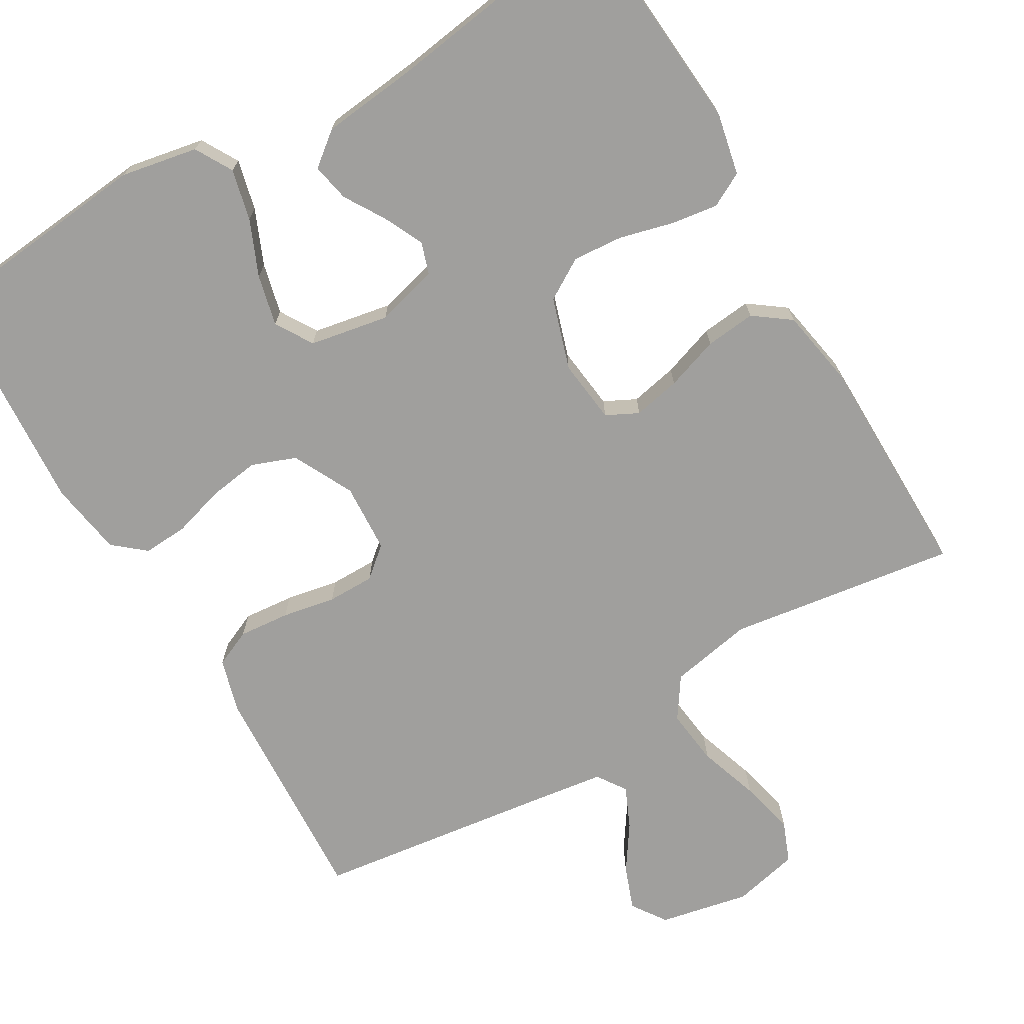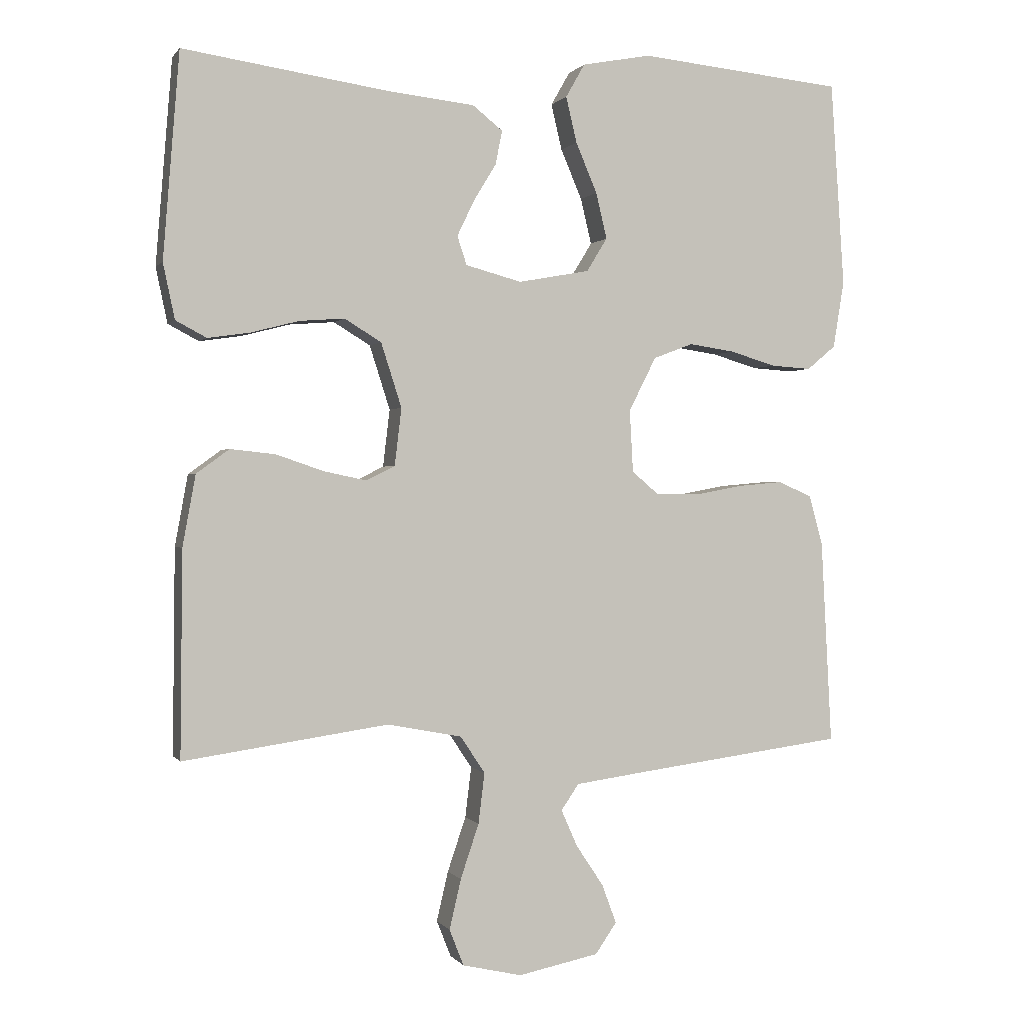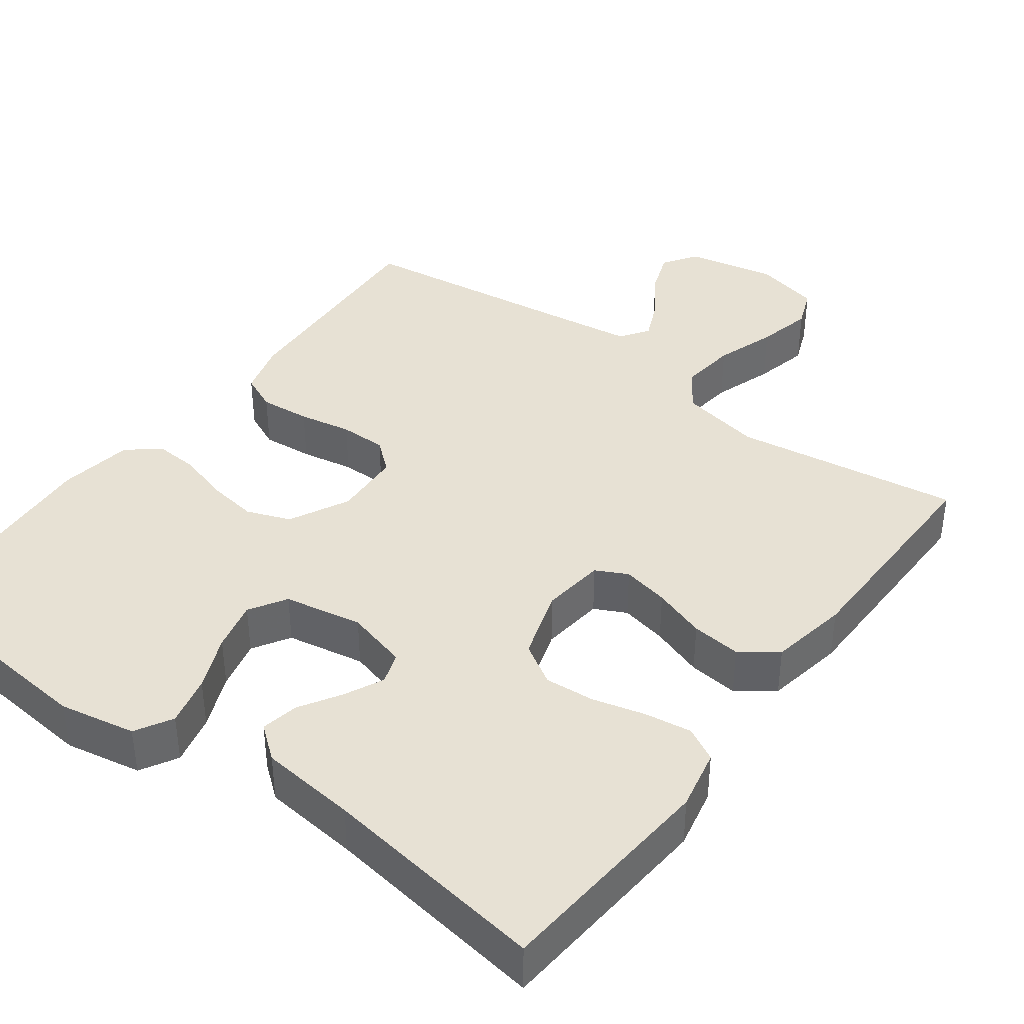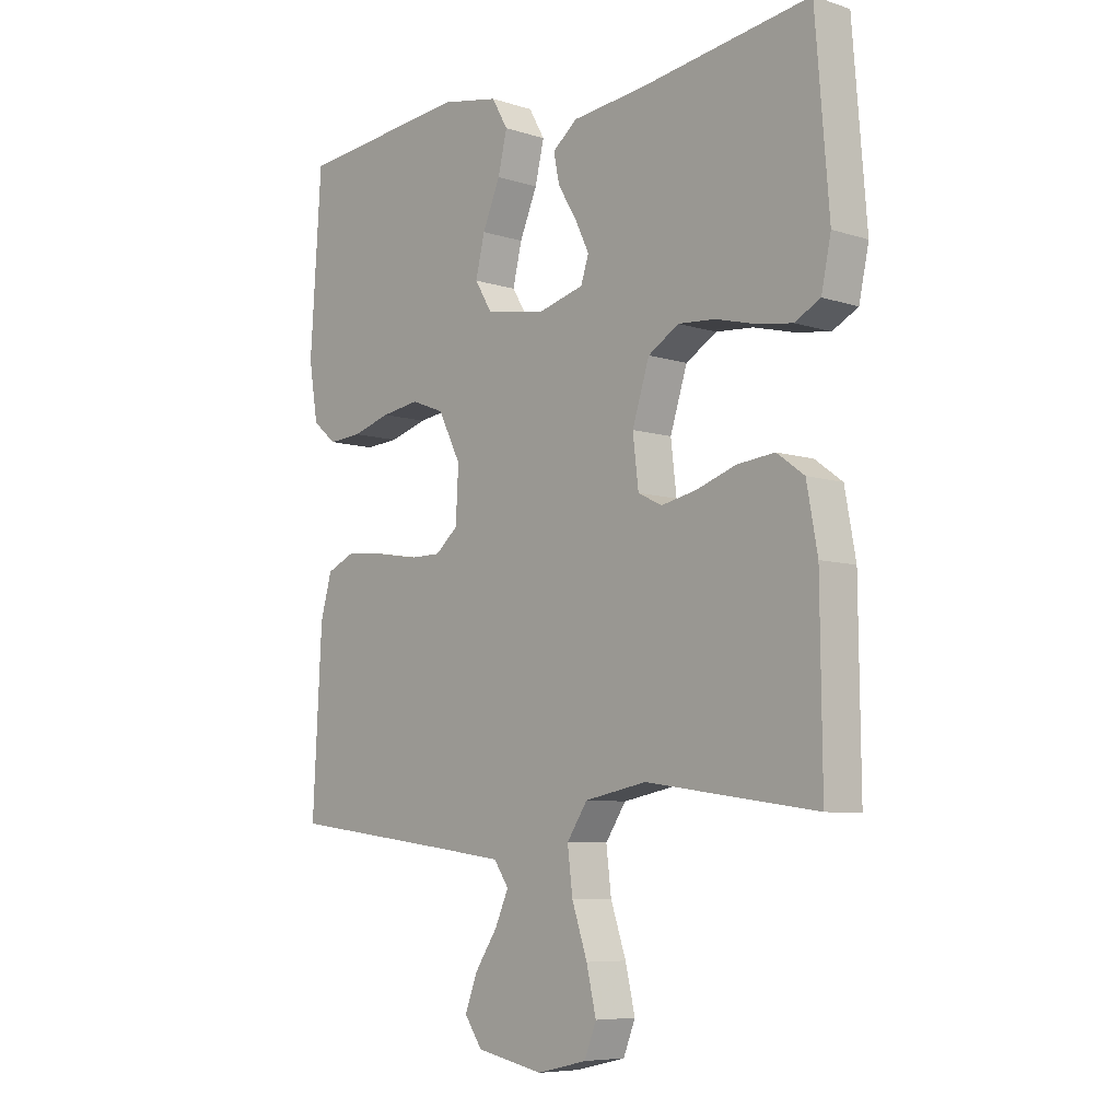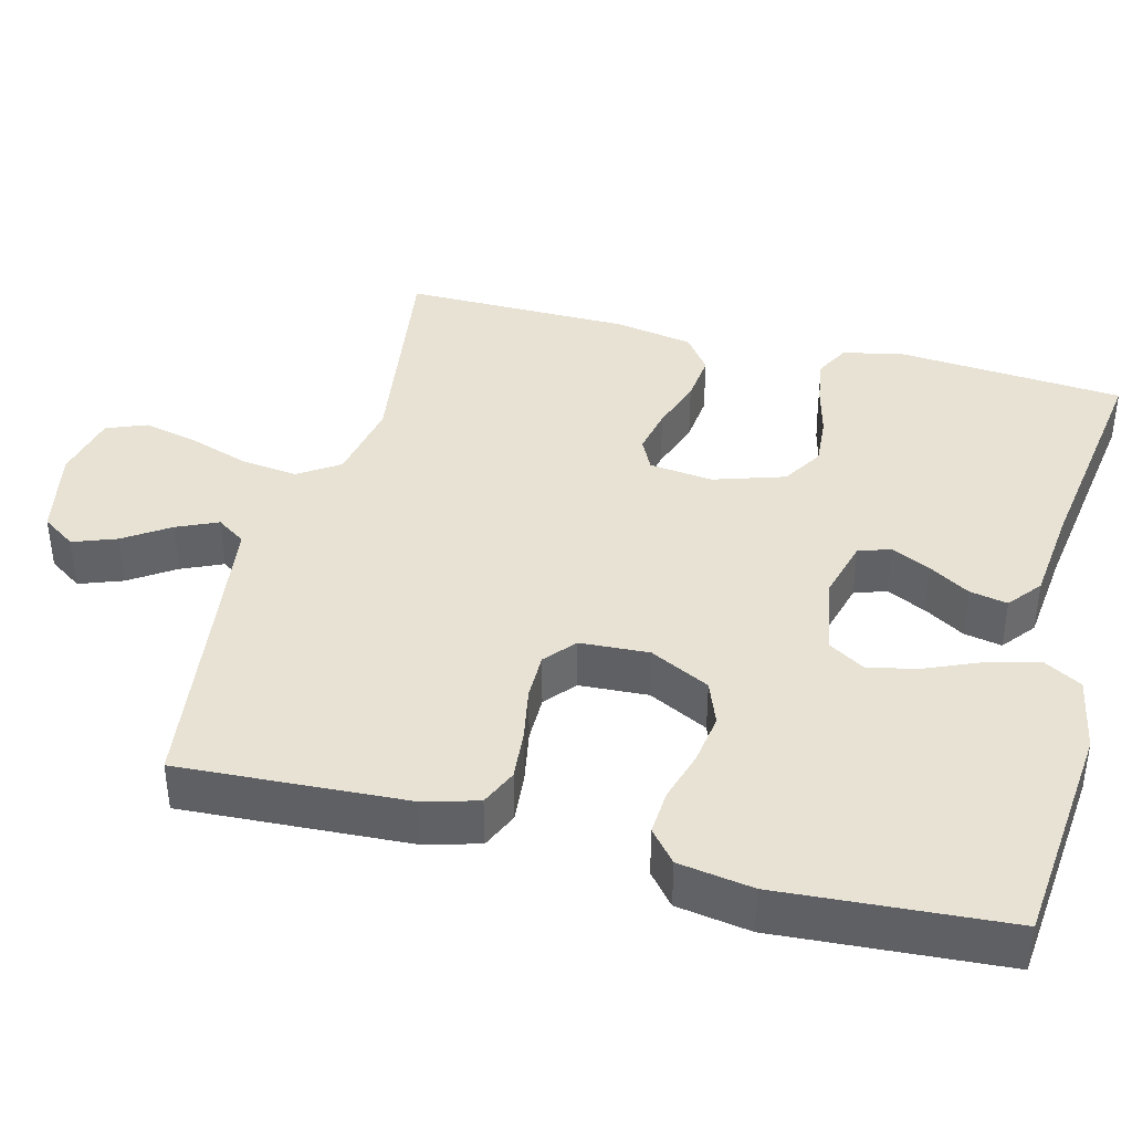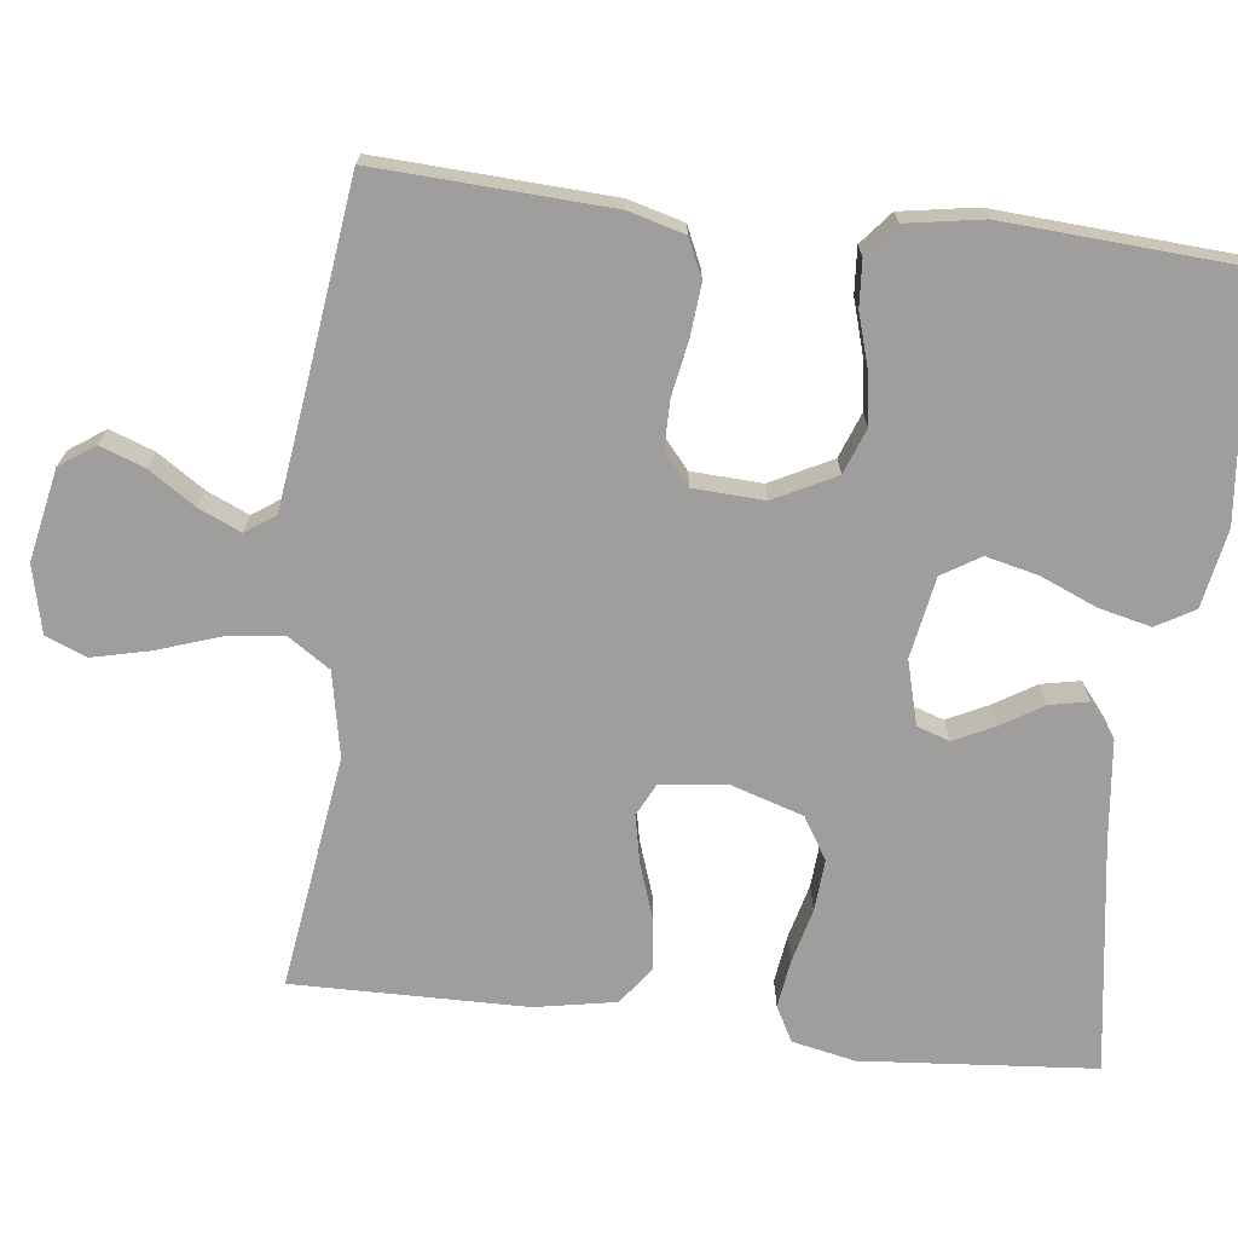
<metadata>
{"format":"obj","ext":"obj","renderer":"f3d","projection":"perspective","resolution":1024,"background":"white","views":[{"elev":-71.3,"azim":30.3,"up":"+Y"},{"elev":0.4,"azim":162.8,"up":"+Z"},{"elev":39.6,"azim":36.5,"up":"+Y"},{"elev":-7.2,"azim":47.4,"up":"+Z"},{"elev":39.9,"azim":-75.6,"up":"+Y"},{"elev":-71.0,"azim":-96.6,"up":"+Y"}]}
</metadata>
<code>
v -0.5 0.07 -0.5
v -0.484 0.07 -0.2
v -0.464 0.07 -0.128
v -0.415 0.07 -0.106
v -0.348 0.07 -0.112
v -0.278 0.07 -0.125
v -0.216 0.07 -0.125
v -0.176 0.07 -0.091
v -0.171 0.07 0
v -0.211 0.07 0.079
v -0.269 0.07 0.101
v -0.336 0.07 0.091
v -0.403 0.07 0.071
v -0.462 0.07 0.067
v -0.504 0.07 0.102
v -0.52 0.07 0.2
v -0.5 0.07 0.5
v -0.2 0.07 0.53
v -0.099 0.07 0.511
v -0.071 0.07 0.462
v -0.087 0.07 0.395
v -0.118 0.07 0.322
v -0.134 0.07 0.255
v -0.104 0.07 0.206
v 0 0.07 0.187
v 0.082 0.07 0.209
v 0.096 0.07 0.251
v 0.071 0.07 0.303
v 0.038 0.07 0.357
v 0.028 0.07 0.407
v 0.072 0.07 0.442
v 0.2 0.07 0.456
v 0.5 0.07 0.5
v 0.524 0.07 0.2
v 0.507 0.07 0.119
v 0.462 0.07 0.095
v 0.4 0.07 0.104
v 0.33 0.07 0.122
v 0.264 0.07 0.127
v 0.21 0.07 0.094
v 0.18 0.07 0
v 0.19 0.07 -0.084
v 0.232 0.07 -0.105
v 0.294 0.07 -0.092
v 0.364 0.07 -0.068
v 0.43 0.07 -0.061
v 0.478 0.07 -0.096
v 0.497 0.07 -0.2
v 0.5 0.07 -0.5
v 0.2 0.07 -0.457
v 0.091 0.07 -0.478
v 0.055 0.07 -0.532
v 0.064 0.07 -0.606
v 0.091 0.07 -0.686
v 0.108 0.07 -0.759
v 0.087 0.07 -0.812
v 0 0.07 -0.832
v -0.118 0.07 -0.808
v -0.149 0.07 -0.763
v -0.128 0.07 -0.706
v -0.088 0.07 -0.646
v -0.064 0.07 -0.592
v -0.09 0.07 -0.554
v -0.2 0.07 -0.539
v -0.5 0 -0.5
v -0.484 0 -0.2
v -0.464 0 -0.128
v -0.415 0 -0.106
v -0.348 0 -0.112
v -0.278 0 -0.125
v -0.216 0 -0.125
v -0.176 0 -0.091
v -0.171 0 0
v -0.211 0 0.079
v -0.269 0 0.101
v -0.336 0 0.091
v -0.403 0 0.071
v -0.462 0 0.067
v -0.504 0 0.102
v -0.52 0 0.2
v -0.5 0 0.5
v -0.2 0 0.53
v -0.099 0 0.511
v -0.071 0 0.462
v -0.087 0 0.395
v -0.118 0 0.322
v -0.134 0 0.255
v -0.104 0 0.206
v 0 0 0.187
v 0.082 0 0.209
v 0.096 0 0.251
v 0.071 0 0.303
v 0.038 0 0.357
v 0.028 0 0.407
v 0.072 0 0.442
v 0.2 0 0.456
v 0.5 0 0.5
v 0.524 0 0.2
v 0.507 0 0.119
v 0.462 0 0.095
v 0.4 0 0.104
v 0.33 0 0.122
v 0.264 0 0.127
v 0.21 0 0.094
v 0.18 0 0
v 0.19 0 -0.084
v 0.232 0 -0.105
v 0.294 0 -0.092
v 0.364 0 -0.068
v 0.43 0 -0.061
v 0.478 0 -0.096
v 0.497 0 -0.2
v 0.5 0 -0.5
v 0.2 0 -0.457
v 0.091 0 -0.478
v 0.055 0 -0.532
v 0.064 0 -0.606
v 0.091 0 -0.686
v 0.108 0 -0.759
v 0.087 0 -0.812
v 0 0 -0.832
v -0.118 0 -0.808
v -0.149 0 -0.763
v -0.128 0 -0.706
v -0.088 0 -0.646
v -0.064 0 -0.592
v -0.09 0 -0.554
v -0.2 0 -0.539
f 59 60 61
f 58 59 61
f 57 58 61
f 56 57 61
f 55 56 61
f 54 55 61
f 53 54 61
f 52 53 61 62
f 51 52 62 63
f 48 49 50
f 47 48 50
f 46 47 50
f 45 46 50
f 44 45 50
f 43 44 50 51
f 51 63 64
f 43 51 64
f 42 43 64
f 36 37 38
f 35 36 38
f 34 35 38
f 33 34 38
f 32 33 38
f 32 38 39
f 31 32 39
f 30 31 39
f 29 30 39
f 28 29 39
f 27 28 39 40
f 20 21 22
f 19 20 22
f 18 19 22
f 17 18 22
f 16 17 22
f 15 16 22
f 14 15 22
f 13 14 22
f 12 13 22
f 11 12 22 23
f 10 11 23 24
f 4 5 6
f 3 4 6
f 2 3 6
f 1 2 6
f 64 1 6
f 64 6 7
f 64 7 8
f 42 64 8
f 41 42 8
f 26 27 40 41
f 41 8 9
f 26 41 9
f 25 26 9
f 9 10 24 25
f 125 124 123
f 125 123 122
f 125 122 121
f 125 121 120
f 125 120 119
f 125 119 118
f 125 118 117
f 126 125 117 116
f 127 126 116 115
f 114 113 112
f 114 112 111
f 114 111 110
f 114 110 109
f 114 109 108
f 115 114 108 107
f 128 127 115
f 128 115 107
f 128 107 106
f 102 101 100
f 102 100 99
f 102 99 98
f 102 98 97
f 102 97 96
f 103 102 96
f 103 96 95
f 103 95 94
f 103 94 93
f 103 93 92
f 104 103 92 91
f 86 85 84
f 86 84 83
f 86 83 82
f 86 82 81
f 86 81 80
f 86 80 79
f 86 79 78
f 86 78 77
f 86 77 76
f 87 86 76 75
f 88 87 75 74
f 70 69 68
f 70 68 67
f 70 67 66
f 70 66 65
f 70 65 128
f 71 70 128
f 72 71 128
f 72 128 106
f 72 106 105
f 105 104 91 90
f 73 72 105
f 73 105 90
f 73 90 89
f 89 88 74 73
f 1 65 66 2
f 2 66 67 3
f 3 67 68 4
f 4 68 69 5
f 5 69 70 6
f 6 70 71 7
f 7 71 72 8
f 8 72 73 9
f 9 73 74 10
f 10 74 75 11
f 11 75 76 12
f 12 76 77 13
f 13 77 78 14
f 14 78 79 15
f 15 79 80 16
f 16 80 81 17
f 17 81 82 18
f 18 82 83 19
f 19 83 84 20
f 20 84 85 21
f 21 85 86 22
f 22 86 87 23
f 23 87 88 24
f 24 88 89 25
f 25 89 90 26
f 26 90 91 27
f 27 91 92 28
f 28 92 93 29
f 29 93 94 30
f 30 94 95 31
f 31 95 96 32
f 32 96 97 33
f 33 97 98 34
f 34 98 99 35
f 35 99 100 36
f 36 100 101 37
f 37 101 102 38
f 38 102 103 39
f 39 103 104 40
f 40 104 105 41
f 41 105 106 42
f 42 106 107 43
f 43 107 108 44
f 44 108 109 45
f 45 109 110 46
f 46 110 111 47
f 47 111 112 48
f 48 112 113 49
f 49 113 114 50
f 50 114 115 51
f 51 115 116 52
f 52 116 117 53
f 53 117 118 54
f 54 118 119 55
f 55 119 120 56
f 56 120 121 57
f 57 121 122 58
f 58 122 123 59
f 59 123 124 60
f 60 124 125 61
f 61 125 126 62
f 62 126 127 63
f 63 127 128 64
f 64 128 65 1

</code>
